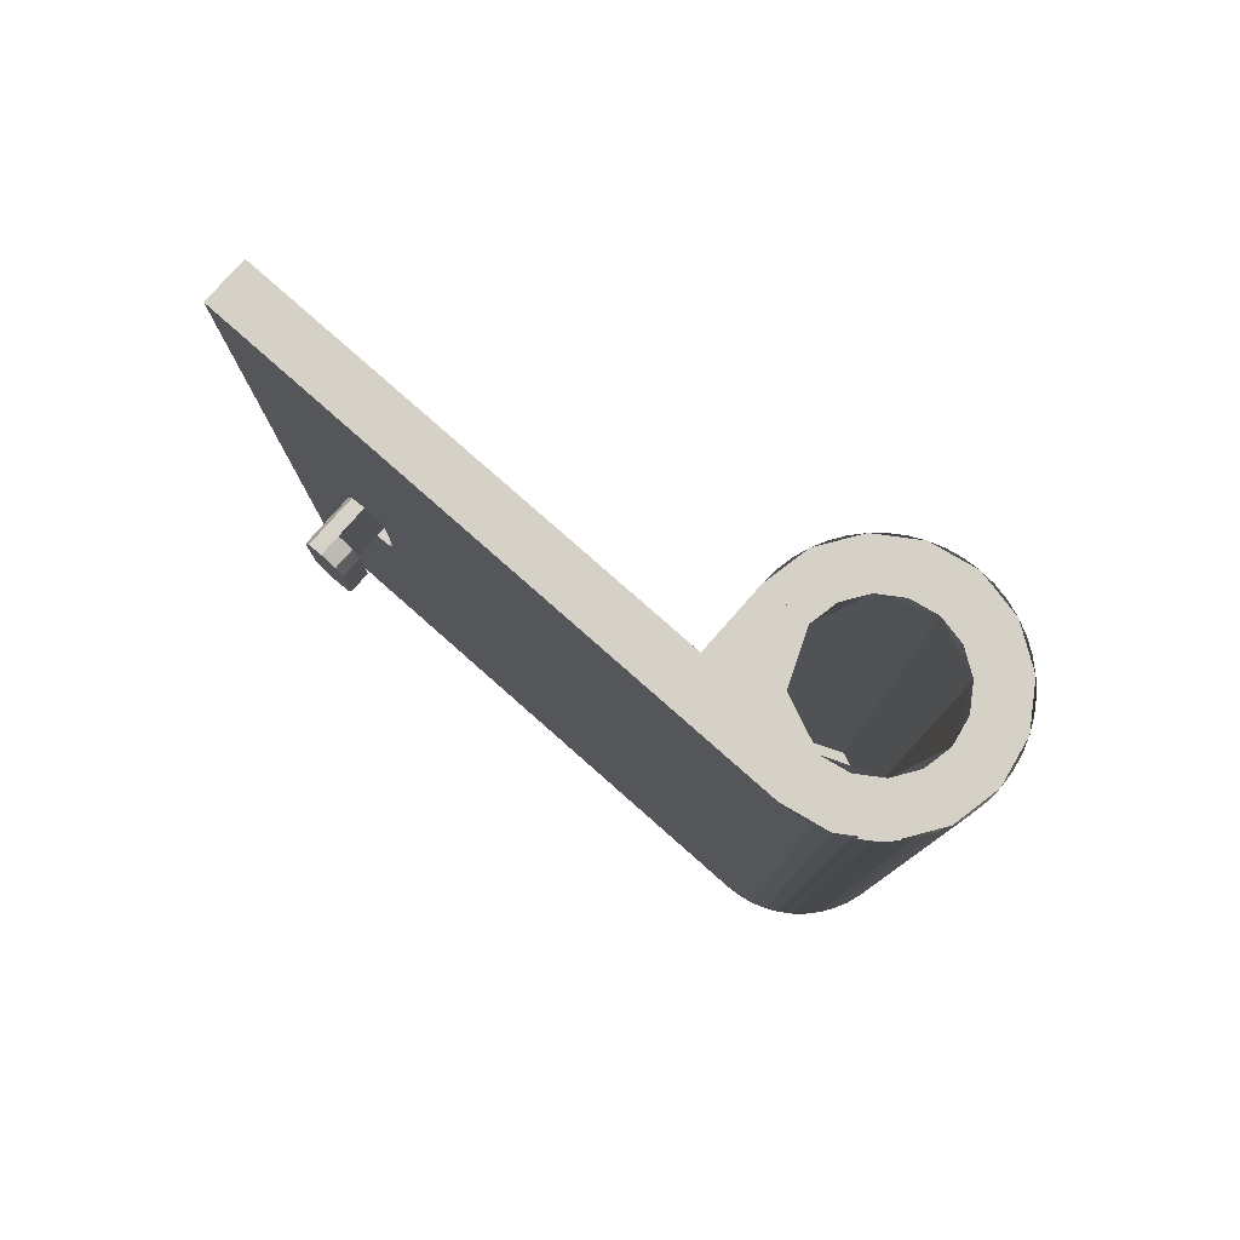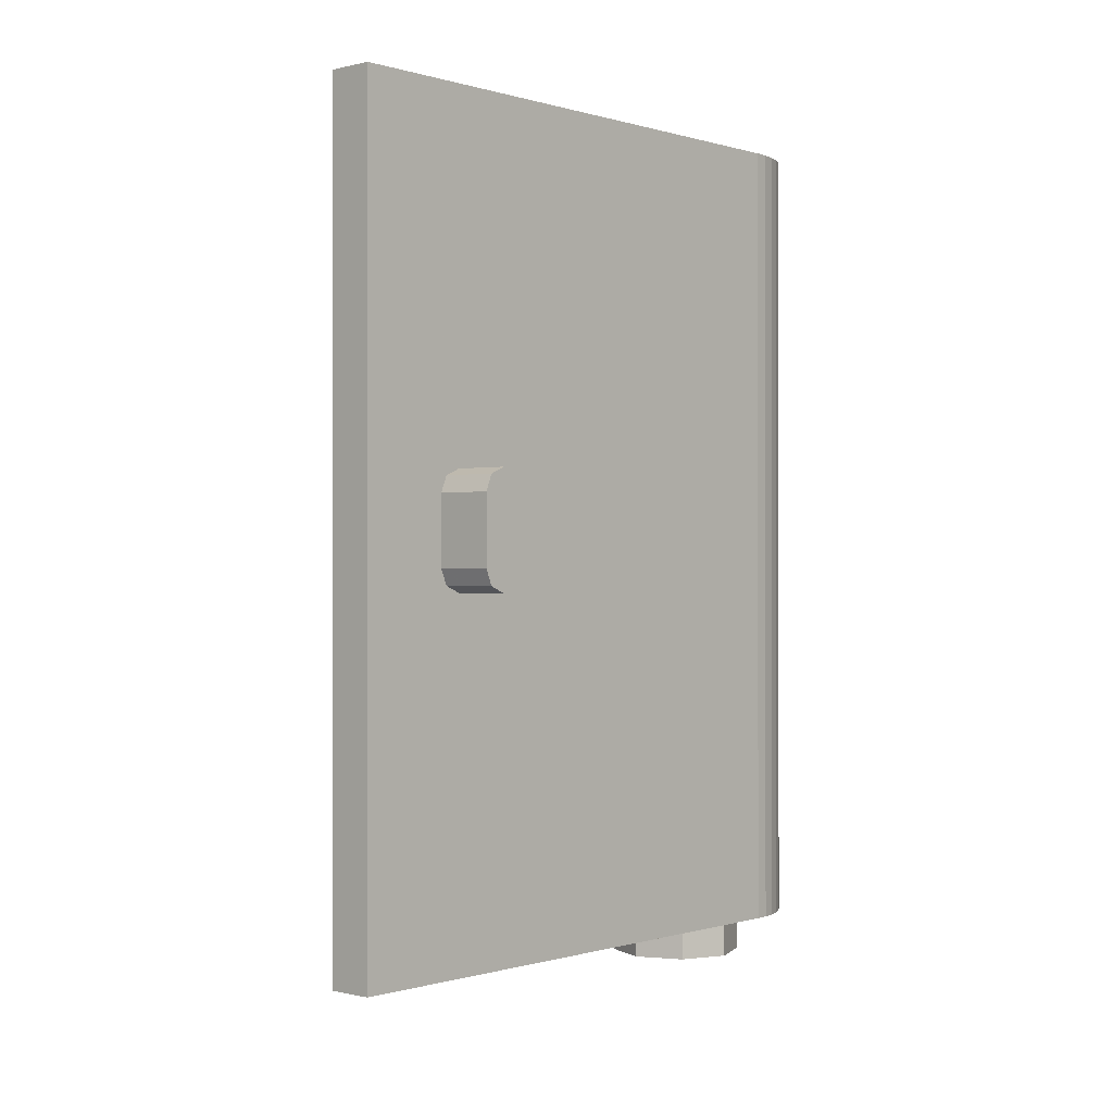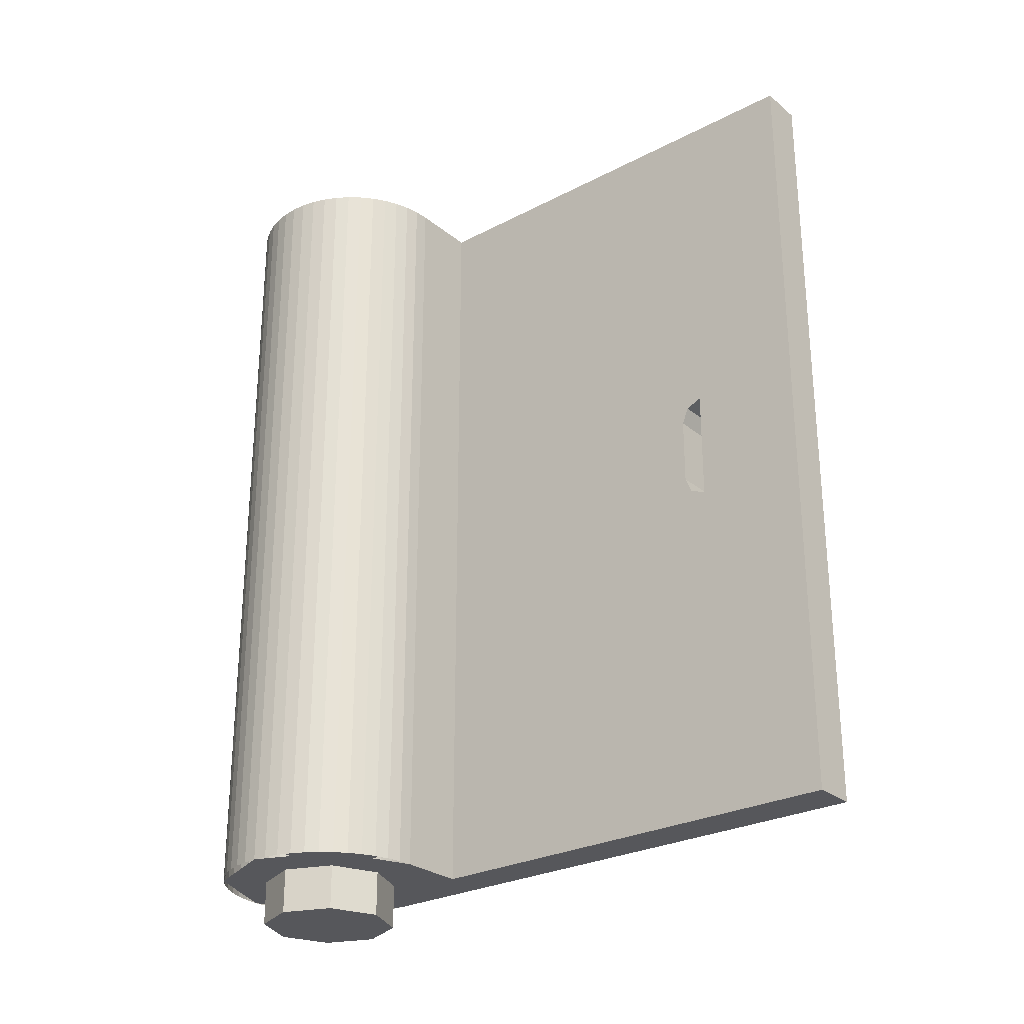
<metadata>
{"format":"obj","ext":"obj","renderer":"f3d","projection":"perspective","resolution":1024,"background":"white","views":[{"elev":79.4,"azim":131.4,"up":"+Y"},{"elev":-0.2,"azim":42.1,"up":"+Y"},{"elev":-27.2,"azim":-51.0,"up":"+Y"}]}
</metadata>
<code>
v 0.3 3.6 0.3
v 0.2121 3.6 0.2121
v 0 3.6 0.3
v 0.3 3.6 0.3
v 0.3 3.6 0
v 0.2121 3.6 0.2121
v 0 3.6 0.3
v 0 3.6 0.5
v 0.3 3.6 0.5
v 0.3 3.6 0.3
v 0.3 3.6 0
v 0.3 3.6 2.5
v 0.5 3.6 2.5
v 0.5 3.6 0
v 0.2121 0.2 0.2121
v 0.3 0.2 0
v 0.3 3.6 0
v 0.2121 3.6 0.2121
v 0 0.2 0.3
v 0.2121 0.2 0.2121
v 0.2121 3.6 0.2121
v 0 3.6 0.3
v -0.2121 0.2 0.2121
v 0 0.2 0.3
v 0 3.6 0.3
v -0.2121 3.6 0.2121
v -0.3 0.2 0
v -0.2121 0.2 0.2121
v -0.2121 3.6 0.2121
v -0.3 3.6 0
v -0.2121 0.2 -0.2121
v -0.3 0.2 0
v -0.3 3.6 0
v -0.2121 3.6 -0.2121
v 0 0.2 -0.3
v -0.2121 0.2 -0.2121
v -0.2121 3.6 -0.2121
v 0 3.6 -0.3
v 0.2121 0.2 -0.2121
v 0 0.2 -0.3
v 0 3.6 -0.3
v 0.2121 3.6 -0.2121
v 0.3 0.2 0
v 0.2121 0.2 -0.2121
v 0.2121 3.6 -0.2121
v 0.3 3.6 0
v 0 0.2 0
v 0.3 0.2 0
v 0.2121 0.2 0.2121
v 0 0.2 0
v 0.2121 0.2 0.2121
v 0 0.2 0.3
v 0 0.2 0
v 0 0.2 0.3
v -0.2121 0.2 0.2121
v 0 0.2 0
v -0.2121 0.2 0.2121
v -0.3 0.2 0
v 0 0.2 0
v -0.3 0.2 0
v -0.2121 0.2 -0.2121
v 0 0.2 0
v -0.2121 0.2 -0.2121
v 0 0.2 -0.3
v 0 0.2 0
v 0 0.2 -0.3
v 0.2121 0.2 -0.2121
v 0 0.2 0
v 0.2121 0.2 -0.2121
v 0.3 0.2 0
v 0 3.6 0.4
v -0.1531 3.6 0.3696
v -0.1148 3.6 0.2772
v 0 3.6 0.3
v -0.1531 3.6 0.3696
v -0.2828 3.6 0.2828
v -0.2121 3.6 0.2121
v -0.1148 3.6 0.2772
v -0.2828 3.6 0.2828
v -0.3696 3.6 0.1531
v -0.2772 3.6 0.1148
v -0.2121 3.6 0.2121
v -0.3696 3.6 0.1531
v -0.4 3.6 0
v -0.3 3.6 0
v -0.2772 3.6 0.1148
v -0.4 3.6 0
v -0.3696 3.6 -0.1531
v -0.2772 3.6 -0.1148
v -0.3 3.6 0
v -0.3696 3.6 -0.1531
v -0.2828 3.6 -0.2828
v -0.2121 3.6 -0.2121
v -0.2772 3.6 -0.1148
v -0.2828 3.6 -0.2828
v -0.1531 3.6 -0.3696
v -0.1148 3.6 -0.2772
v -0.2121 3.6 -0.2121
v -0.1531 3.6 -0.3696
v 0 3.6 -0.4
v 0 3.6 -0.3
v -0.1148 3.6 -0.2772
v 0 3.6 -0.4
v 0.1531 3.6 -0.3696
v 0.1148 3.6 -0.2772
v 0 3.6 -0.3
v 0.1531 3.6 -0.3696
v 0.2828 3.6 -0.2828
v 0.2121 3.6 -0.2121
v 0.1148 3.6 -0.2772
v 0.2828 3.6 -0.2828
v 0.3696 3.6 -0.1531
v 0.2772 3.6 -0.1148
v 0.2121 3.6 -0.2121
v 0.3696 3.6 -0.1531
v 0.4 3.6 0
v 0.3 3.6 0
v 0.2772 3.6 -0.1148
v 0 3.6 0.5
v -0.1913 3.6 0.462
v -0.1531 3.6 0.3696
v 0 3.6 0.4
v -0.1913 3.6 0.462
v -0.3535 3.6 0.3535
v -0.2828 3.6 0.2828
v -0.1531 3.6 0.3696
v -0.3535 3.6 0.3535
v -0.462 3.6 0.1913
v -0.3696 3.6 0.1531
v -0.2828 3.6 0.2828
v -0.462 3.6 0.1913
v -0.5 3.6 0
v -0.4 3.6 0
v -0.3696 3.6 0.1531
v -0.5 3.6 0
v -0.462 3.6 -0.1913
v -0.3696 3.6 -0.1531
v -0.4 3.6 0
v -0.462 3.6 -0.1913
v -0.3535 3.6 -0.3535
v -0.2828 3.6 -0.2828
v -0.3696 3.6 -0.1531
v -0.3535 3.6 -0.3535
v -0.1913 3.6 -0.462
v -0.1531 3.6 -0.3696
v -0.2828 3.6 -0.2828
v -0.1913 3.6 -0.462
v 0 3.6 -0.5
v 0 3.6 -0.4
v -0.1531 3.6 -0.3696
v 0 3.6 -0.5
v 0.1913 3.6 -0.462
v 0.1531 3.6 -0.3696
v 0 3.6 -0.4
v 0.1913 3.6 -0.462
v 0.3535 3.6 -0.3535
v 0.2828 3.6 -0.2828
v 0.1531 3.6 -0.3696
v 0.3535 3.6 -0.3535
v 0.462 3.6 -0.1913
v 0.3696 3.6 -0.1531
v 0.2828 3.6 -0.2828
v 0.462 3.6 -0.1913
v 0.5 3.6 0
v 0.4 3.6 0
v 0.3696 3.6 -0.1531
v 0.3 3.6 0.5
v 0.3 2.05 1.9
v 0.3 2.05 2
v 0.3 3.6 2.5
v 0.3 3.6 2.5
v 0.3 2.05 2
v 0.3 1.55 2
v 0.3 0 2.5
v 0.3 0 2.5
v 0.3 1.55 2
v 0.3 1.55 1.9
v 0.3 0 0.5
v 0.3 0 0.5
v 0.3 1.55 1.9
v 0.3 2.05 1.9
v 0.3 3.6 0.5
v 0.3 3.6 2.5
v 0.3 0 2.5
v 0.5 0 2.5
v 0.5 3.6 2.5
v 0.5 3.6 2.5
v 0.5 2.05 2.1
v 0.5 2.05 1.9
v 0.5 3.6 0
v 0.5 0 2.5
v 0.5 1.55 2.1
v 0.5 2.05 2.1
v 0.5 3.6 2.5
v 0.5 0 0
v 0.5 1.55 1.9
v 0.5 1.55 2.1
v 0.5 0 2.5
v 0.5 3.6 0
v 0.5 2.05 1.9
v 0.5 1.55 1.9
v 0.5 0 0
v 0.4957 0 -0.06525
v 0.5 0 0
v 0.5 3.6 0
v 0.4957 3.6 -0.06525
v 0.4829 0 -0.1294
v 0.4957 0 -0.06525
v 0.4957 3.6 -0.06525
v 0.4829 3.6 -0.1294
v 0.462 0 -0.1913
v 0.4829 0 -0.1294
v 0.4829 3.6 -0.1294
v 0.462 3.6 -0.1913
v 0.433 0 -0.25
v 0.462 0 -0.1913
v 0.462 3.6 -0.1913
v 0.433 3.6 -0.25
v 0.3967 0 -0.3044
v 0.433 0 -0.25
v 0.433 3.6 -0.25
v 0.3967 3.6 -0.3044
v 0.3535 0 -0.3535
v 0.3967 0 -0.3044
v 0.3967 3.6 -0.3044
v 0.3535 3.6 -0.3535
v 0.3044 0 -0.3967
v 0.3535 0 -0.3535
v 0.3535 3.6 -0.3535
v 0.3044 3.6 -0.3967
v 0.25 0 -0.433
v 0.3044 0 -0.3967
v 0.3044 3.6 -0.3967
v 0.25 3.6 -0.433
v 0.1913 0 -0.462
v 0.25 0 -0.433
v 0.25 3.6 -0.433
v 0.1913 3.6 -0.462
v 0.1294 0 -0.4829
v 0.1913 0 -0.462
v 0.1913 3.6 -0.462
v 0.1294 3.6 -0.4829
v 0.06525 0 -0.4957
v 0.1294 0 -0.4829
v 0.1294 3.6 -0.4829
v 0.06525 3.6 -0.4957
v 0 0 -0.5
v 0.06525 0 -0.4957
v 0.06525 3.6 -0.4957
v 0 3.6 -0.5
v -0.06525 0 -0.4957
v 0 0 -0.5
v 0 3.6 -0.5
v -0.06525 3.6 -0.4957
v -0.1294 0 -0.4829
v -0.06525 0 -0.4957
v -0.06525 3.6 -0.4957
v -0.1294 3.6 -0.4829
v -0.1913 0 -0.462
v -0.1294 0 -0.4829
v -0.1294 3.6 -0.4829
v -0.1913 3.6 -0.462
v -0.25 0 -0.433
v -0.1913 0 -0.462
v -0.1913 3.6 -0.462
v -0.25 3.6 -0.433
v -0.3044 0 -0.3967
v -0.25 0 -0.433
v -0.25 3.6 -0.433
v -0.3044 3.6 -0.3967
v -0.3535 0 -0.3535
v -0.3044 0 -0.3967
v -0.3044 3.6 -0.3967
v -0.3535 3.6 -0.3535
v -0.3967 0 -0.3044
v -0.3535 0 -0.3535
v -0.3535 3.6 -0.3535
v -0.3967 3.6 -0.3044
v -0.433 0 -0.25
v -0.3967 0 -0.3044
v -0.3967 3.6 -0.3044
v -0.433 3.6 -0.25
v -0.462 0 -0.1913
v -0.433 0 -0.25
v -0.433 3.6 -0.25
v -0.462 3.6 -0.1913
v -0.4829 0 -0.1294
v -0.462 0 -0.1913
v -0.462 3.6 -0.1913
v -0.4829 3.6 -0.1294
v -0.4957 0 -0.06525
v -0.4829 0 -0.1294
v -0.4829 3.6 -0.1294
v -0.4957 3.6 -0.06525
v -0.5 0 0
v -0.4957 0 -0.06525
v -0.4957 3.6 -0.06525
v -0.5 3.6 0
v -0.4957 0 0.06525
v -0.5 0 0
v -0.5 3.6 0
v -0.4957 3.6 0.06525
v -0.4829 0 0.1294
v -0.4957 0 0.06525
v -0.4957 3.6 0.06525
v -0.4829 3.6 0.1294
v -0.462 0 0.1913
v -0.4829 0 0.1294
v -0.4829 3.6 0.1294
v -0.462 3.6 0.1913
v -0.433 0 0.25
v -0.462 0 0.1913
v -0.462 3.6 0.1913
v -0.433 3.6 0.25
v -0.3967 0 0.3044
v -0.433 0 0.25
v -0.433 3.6 0.25
v -0.3967 3.6 0.3044
v -0.3535 0 0.3535
v -0.3967 0 0.3044
v -0.3967 3.6 0.3044
v -0.3535 3.6 0.3535
v -0.3044 0 0.3967
v -0.3535 0 0.3535
v -0.3535 3.6 0.3535
v -0.3044 3.6 0.3967
v -0.25 0 0.433
v -0.3044 0 0.3967
v -0.3044 3.6 0.3967
v -0.25 3.6 0.433
v -0.1913 0 0.462
v -0.25 0 0.433
v -0.25 3.6 0.433
v -0.1913 3.6 0.462
v -0.1294 0 0.4829
v -0.1913 0 0.462
v -0.1913 3.6 0.462
v -0.1294 3.6 0.4829
v -0.06525 0 0.4957
v -0.1294 0 0.4829
v -0.1294 3.6 0.4829
v -0.06525 3.6 0.4957
v 0 0 0.5
v -0.06525 0 0.4957
v -0.06525 3.6 0.4957
v 0 3.6 0.5
v 0 3.6 0.5
v 0 0 0.5
v 0.3 0 0.5
v 0.3 3.6 0.5
v 0 0 0
v 0.5 0 0
v 0.3535 0 -0.3535
v 0 0 0
v 0.3535 0 -0.3535
v 0 0 -0.5
v 0 0 0
v 0 0 -0.5
v -0.3535 0 -0.3535
v 0 0 0
v -0.3535 0 -0.3535
v -0.5 0 0
v 0 0 0
v -0.5 0 0
v -0.3535 0 0.3535
v 0 0 0
v -0.3535 0 0.3535
v 0 0 0.5
v 0.5 0 0
v 0.5 0 0.5
v 0 0 0.5
v 0 0 0
v 0.5 0 0.5
v 0.5 0 2.5
v 0.3 0 2.5
v 0.3 0 0.5
v 0.5 1.65 2.1
v 0.75 1.65 2.1
v 0.75 1.95 2.1
v 0.5 1.95 2.1
v 0.3 2.05 2
v 0.65 2.05 2
v 0.65 1.55 2
v 0.3 1.55 2
v 0.65 1.95 1.9
v 0.75 1.95 1.9
v 0.75 1.65 1.9
v 0.65 1.65 1.9
v 0.3 1.65 1.9
v 0.5 1.65 1.9
v 0.5 1.95 1.9
v 0.3 1.95 1.9
v 0.65 1.95 2
v 0.65 1.95 1.9
v 0.65 1.65 1.9
v 0.65 1.65 2
v 0.75 1.65 2.1
v 0.75 1.65 1.9
v 0.75 1.95 1.9
v 0.75 1.95 2.1
v 0.3 1.55 1.9
v 0.3 1.579 1.929
v 0.3 1.55 2
v 0.3 1.55 1.9
v 0.3 1.65 1.9
v 0.3 1.579 1.929
v 0.3 2.05 1.9
v 0.3 2.021 1.929
v 0.3 2.05 2
v 0.3 2.05 1.9
v 0.3 1.95 1.9
v 0.3 2.021 1.929
v 0.5 1.55 1.9
v 0.5 1.579 1.929
v 0.5 1.65 1.9
v 0.5 1.55 1.9
v 0.5 1.55 2
v 0.5 1.579 1.929
v 0.5 1.55 2.1
v 0.5 1.579 2.071
v 0.5 1.55 2
v 0.5 1.55 2.1
v 0.5 1.65 2.1
v 0.5 1.579 2.071
v 0.5 2.05 1.9
v 0.5 2.021 1.929
v 0.5 1.95 1.9
v 0.5 2.05 1.9
v 0.5 2.05 2
v 0.5 2.021 1.929
v 0.5 2.05 2.1
v 0.5 2.021 2.071
v 0.5 2.05 2
v 0.5 2.05 2.1
v 0.5 1.95 2.1
v 0.5 2.021 2.071
v 0.65 1.65 2
v 0.65 1.55 2
v 0.65 1.579 1.929
v 0.65 1.65 2
v 0.65 1.579 1.929
v 0.65 1.65 1.9
v 0.65 1.95 2
v 0.65 2.05 2
v 0.65 2.021 1.929
v 0.65 1.95 2
v 0.65 2.021 1.929
v 0.65 1.95 1.9
v 0.75 1.65 2
v 0.75 1.65 1.9
v 0.75 1.579 1.929
v 0.75 1.65 2
v 0.75 1.579 1.929
v 0.75 1.55 2
v 0.75 1.65 2
v 0.75 1.55 2
v 0.75 1.579 2.071
v 0.75 1.65 2
v 0.75 1.579 2.071
v 0.75 1.65 2.1
v 0.75 1.95 2
v 0.75 1.95 1.9
v 0.75 2.021 1.929
v 0.75 1.95 2
v 0.75 2.021 1.929
v 0.75 2.05 2
v 0.75 1.95 2
v 0.75 2.05 2
v 0.75 2.021 2.071
v 0.75 1.95 2
v 0.75 2.021 2.071
v 0.75 1.95 2.1
v 0.5 1.579 2.071
v 0.5 1.55 2
v 0.75 1.55 2
v 0.75 1.579 2.071
v 0.5 1.65 2.1
v 0.5 1.579 2.071
v 0.75 1.579 2.071
v 0.75 1.65 2.1
v 0.5 2.021 2.071
v 0.5 2.05 2
v 0.75 2.05 2
v 0.75 2.021 2.071
v 0.5 1.95 2.1
v 0.5 2.021 2.071
v 0.75 2.021 2.071
v 0.75 1.95 2.1
v 0.3 1.579 1.929
v 0.3 1.55 2
v 0.5 1.55 2
v 0.5 1.579 1.929
v 0.3 1.65 1.9
v 0.3 1.579 1.929
v 0.5 1.579 1.929
v 0.5 1.65 1.9
v 0.3 2.021 1.929
v 0.3 2.05 2
v 0.5 2.05 2
v 0.5 2.021 1.929
v 0.3 1.95 1.9
v 0.3 2.021 1.929
v 0.5 2.021 1.929
v 0.5 1.95 1.9
v 0.65 1.579 1.929
v 0.65 1.55 2
v 0.75 1.55 2
v 0.75 1.579 1.929
v 0.65 1.65 1.9
v 0.65 1.579 1.929
v 0.75 1.579 1.929
v 0.75 1.65 1.9
v 0.65 2.021 1.929
v 0.65 2.05 2
v 0.75 2.05 2
v 0.75 2.021 1.929
v 0.65 1.95 1.9
v 0.65 2.021 1.929
v 0.75 2.021 1.929
v 0.75 1.95 1.9
v 0.2121 0 0.2121
v 0.3 0 0
v 0.3 -0.2 0
v 0.2121 -0.2 0.2121
v 0 0 0.3
v 0.2121 0 0.2121
v 0.2121 -0.2 0.2121
v 0 -0.2 0.3
v -0.2121 0 0.2121
v 0 0 0.3
v 0 -0.2 0.3
v -0.2121 -0.2 0.2121
v -0.3 0 0
v -0.2121 0 0.2121
v -0.2121 -0.2 0.2121
v -0.3 -0.2 0
v -0.2121 0 -0.2121
v -0.3 0 0
v -0.3 -0.2 0
v -0.2121 -0.2 -0.2121
v 0 0 -0.3
v -0.2121 0 -0.2121
v -0.2121 -0.2 -0.2121
v 0 -0.2 -0.3
v 0.2121 0 -0.2121
v 0 0 -0.3
v 0 -0.2 -0.3
v 0.2121 -0.2 -0.2121
v 0.3 0 0
v 0.2121 0 -0.2121
v 0.2121 -0.2 -0.2121
v 0.3 -0.2 0
v 0 -0.2 0
v 0.3 -0.2 0
v 0.2121 -0.2 0.2121
v 0 -0.2 0
v 0.2121 -0.2 0.2121
v 0 -0.2 0.3
v 0 -0.2 0
v 0 -0.2 0.3
v -0.2121 -0.2 0.2121
v 0 -0.2 0
v -0.2121 -0.2 0.2121
v -0.3 -0.2 0
v 0 -0.2 0
v -0.3 -0.2 0
v -0.2121 -0.2 -0.2121
v 0 -0.2 0
v -0.2121 -0.2 -0.2121
v 0 -0.2 -0.3
v 0 -0.2 0
v 0 -0.2 -0.3
v 0.2121 -0.2 -0.2121
v 0 -0.2 0
v 0.2121 -0.2 -0.2121
v 0.3 -0.2 0
g mesh2933139
f 1 2 3
f 4 5 6
f 7 8 9
f 9 10 7
f 11 12 13
f 13 14 11
g mesh2933141
f 15 17 16
f 17 15 18
f 19 21 20
f 21 19 22
f 23 25 24
f 25 23 26
f 27 29 28
f 29 27 30
f 31 33 32
f 33 31 34
f 35 37 36
f 37 35 38
f 39 41 40
f 41 39 42
f 43 45 44
f 45 43 46
g mesh2933143
f 47 49 48
f 50 52 51
f 53 55 54
f 56 58 57
f 59 61 60
f 62 64 63
f 65 67 66
f 68 70 69
g mesh2933145
f 71 73 72
f 73 71 74
f 75 77 76
f 77 75 78
f 79 81 80
f 81 79 82
f 83 85 84
f 85 83 86
f 87 89 88
f 89 87 90
f 91 93 92
f 93 91 94
f 95 97 96
f 97 95 98
f 99 101 100
f 101 99 102
f 103 105 104
f 105 103 106
f 107 109 108
f 109 107 110
f 111 113 112
f 113 111 114
f 115 117 116
f 117 115 118
g mesh2933147
f 119 121 120
f 121 119 122
f 123 125 124
f 125 123 126
f 127 129 128
f 129 127 130
f 131 133 132
f 133 131 134
f 135 137 136
f 137 135 138
f 139 141 140
f 141 139 142
f 143 145 144
f 145 143 146
f 147 149 148
f 149 147 150
f 151 153 152
f 153 151 154
f 155 157 156
f 157 155 158
f 159 161 160
f 161 159 162
f 163 165 164
f 165 163 166
f 167 168 169
f 169 170 167
f 171 172 173
f 173 174 171
f 175 176 177
f 177 178 175
f 179 180 181
f 181 182 179
f 183 184 185
f 185 186 183
f 187 188 189
f 189 190 187
f 191 192 193
f 193 194 191
f 195 196 197
f 197 198 195
f 199 200 201
f 201 202 199
g mesh2933149
f 203 205 204
f 205 203 206
f 207 209 208
f 209 207 210
f 211 213 212
f 213 211 214
f 215 217 216
f 217 215 218
f 219 221 220
f 221 219 222
f 223 225 224
f 225 223 226
f 227 229 228
f 229 227 230
f 231 233 232
f 233 231 234
f 235 237 236
f 237 235 238
f 239 241 240
f 241 239 242
f 243 245 244
f 245 243 246
f 247 249 248
f 249 247 250
f 251 253 252
f 253 251 254
f 255 257 256
f 257 255 258
f 259 261 260
f 261 259 262
f 263 265 264
f 265 263 266
f 267 269 268
f 269 267 270
f 271 273 272
f 273 271 274
f 275 277 276
f 277 275 278
f 279 281 280
f 281 279 282
f 283 285 284
f 285 283 286
f 287 289 288
f 289 287 290
f 291 293 292
f 293 291 294
f 295 297 296
f 297 295 298
f 299 301 300
f 301 299 302
f 303 305 304
f 305 303 306
f 307 309 308
f 309 307 310
f 311 313 312
f 313 311 314
f 315 317 316
f 317 315 318
f 319 321 320
f 321 319 322
f 323 325 324
f 325 323 326
f 327 329 328
f 329 327 330
f 331 333 332
f 333 331 334
f 335 337 336
f 337 335 338
f 339 341 340
f 341 339 342
f 343 345 344
f 345 343 346
f 347 348 349
f 349 350 347
g mesh2933151
f 351 353 352
f 354 356 355
f 357 359 358
f 360 362 361
f 363 365 364
f 366 368 367
f 369 370 371
f 371 372 369
f 373 374 375
f 375 376 373
f 377 378 379
f 379 380 377
f 381 382 383
f 383 384 381
f 385 386 387
f 387 388 385
f 389 390 391
f 391 392 389
f 393 394 395
f 395 396 393
f 397 398 399
f 399 400 397
g mesh2933153
f 401 403 402
f 404 406 405
g mesh2933155
f 407 408 409
f 410 411 412
g mesh2933157
f 413 415 414
f 416 418 417
f 419 421 420
f 422 424 423
g mesh2933159
f 425 426 427
f 428 429 430
f 431 432 433
f 434 435 436
g mesh2933161
f 437 439 438
f 440 442 441
g mesh2933163
f 443 444 445
f 446 447 448
g mesh2933165
f 449 451 450
f 452 454 453
f 455 457 456
f 458 460 459
g mesh2933167
f 461 462 463
f 464 465 466
f 467 468 469
f 470 471 472
g mesh2933169
f 473 474 475
f 475 476 473
f 477 478 479
f 479 480 477
g mesh2933171
f 481 483 482
f 483 481 484
f 485 487 486
f 487 485 488
g mesh2933173
f 489 490 491
f 491 492 489
f 493 494 495
f 495 496 493
g mesh2933175
f 497 499 498
f 499 497 500
f 501 503 502
f 503 501 504
g mesh2933177
f 505 507 506
f 507 505 508
f 509 511 510
f 511 509 512
g mesh2933179
f 513 514 515
f 515 516 513
f 517 518 519
f 519 520 517
g mesh2933186
f 521 523 522
f 523 521 524
f 525 527 526
f 527 525 528
f 529 531 530
f 531 529 532
f 533 535 534
f 535 533 536
f 537 539 538
f 539 537 540
f 541 543 542
f 543 541 544
f 545 547 546
f 547 545 548
f 549 551 550
f 551 549 552
g mesh2933188
f 553 554 555
f 556 557 558
f 559 560 561
f 562 563 564
f 565 566 567
f 568 569 570
f 571 572 573
f 574 575 576

</code>
